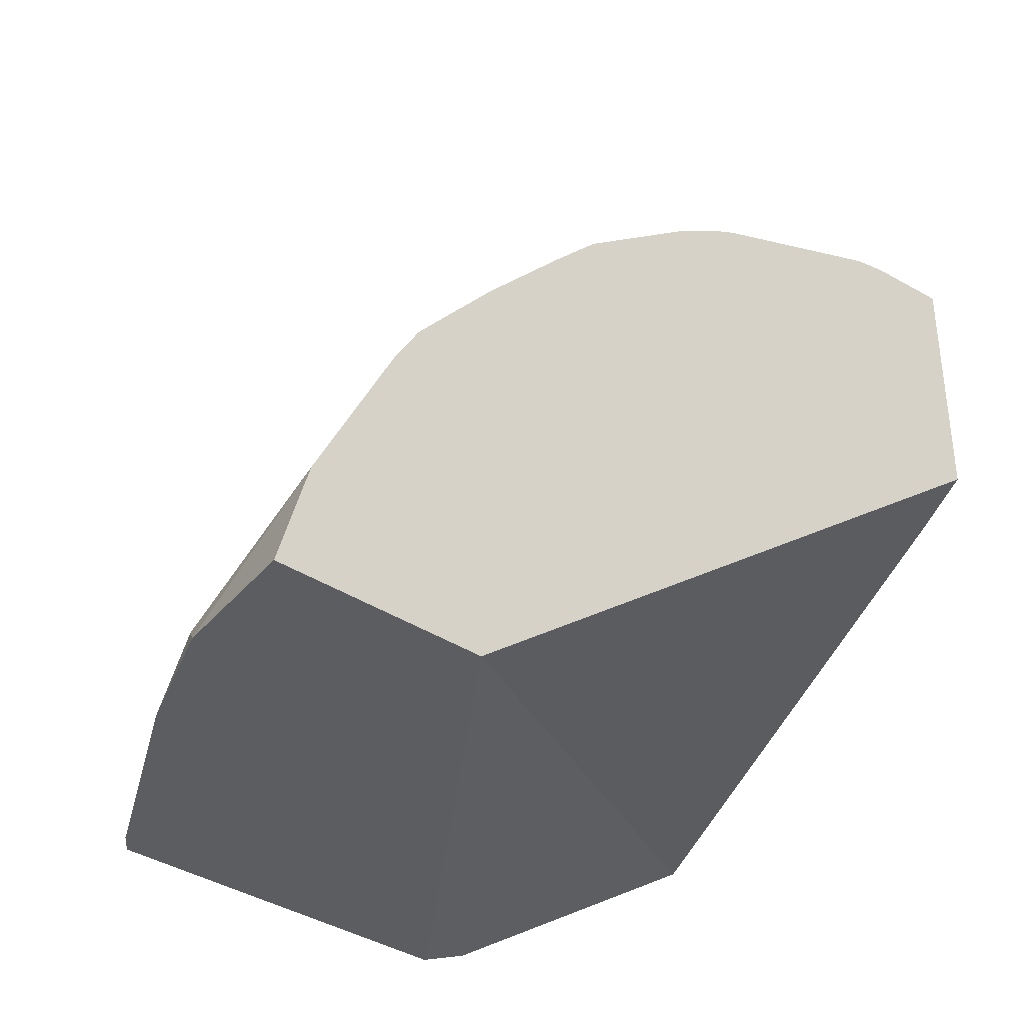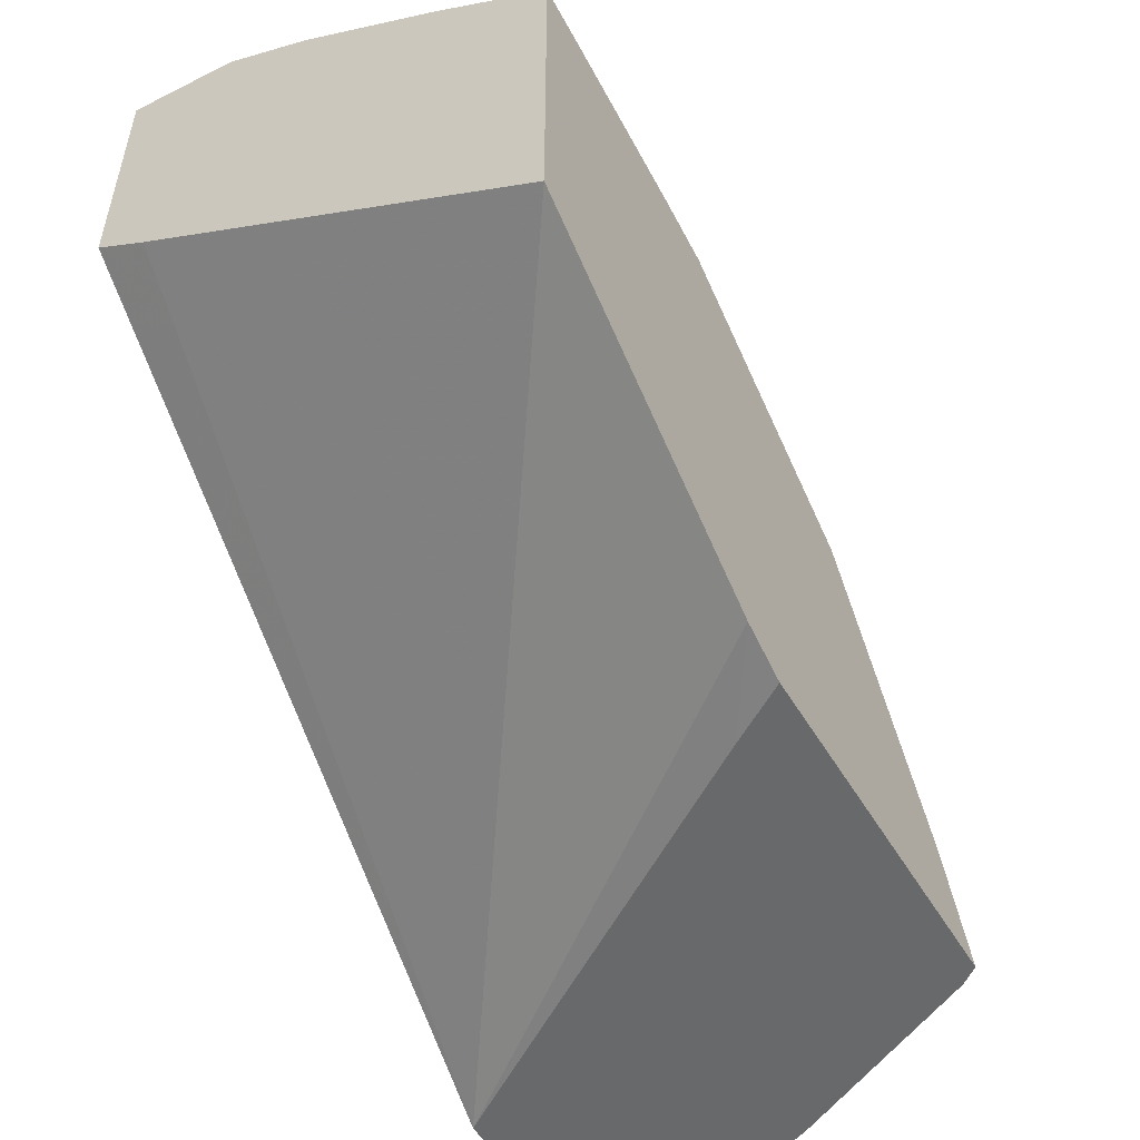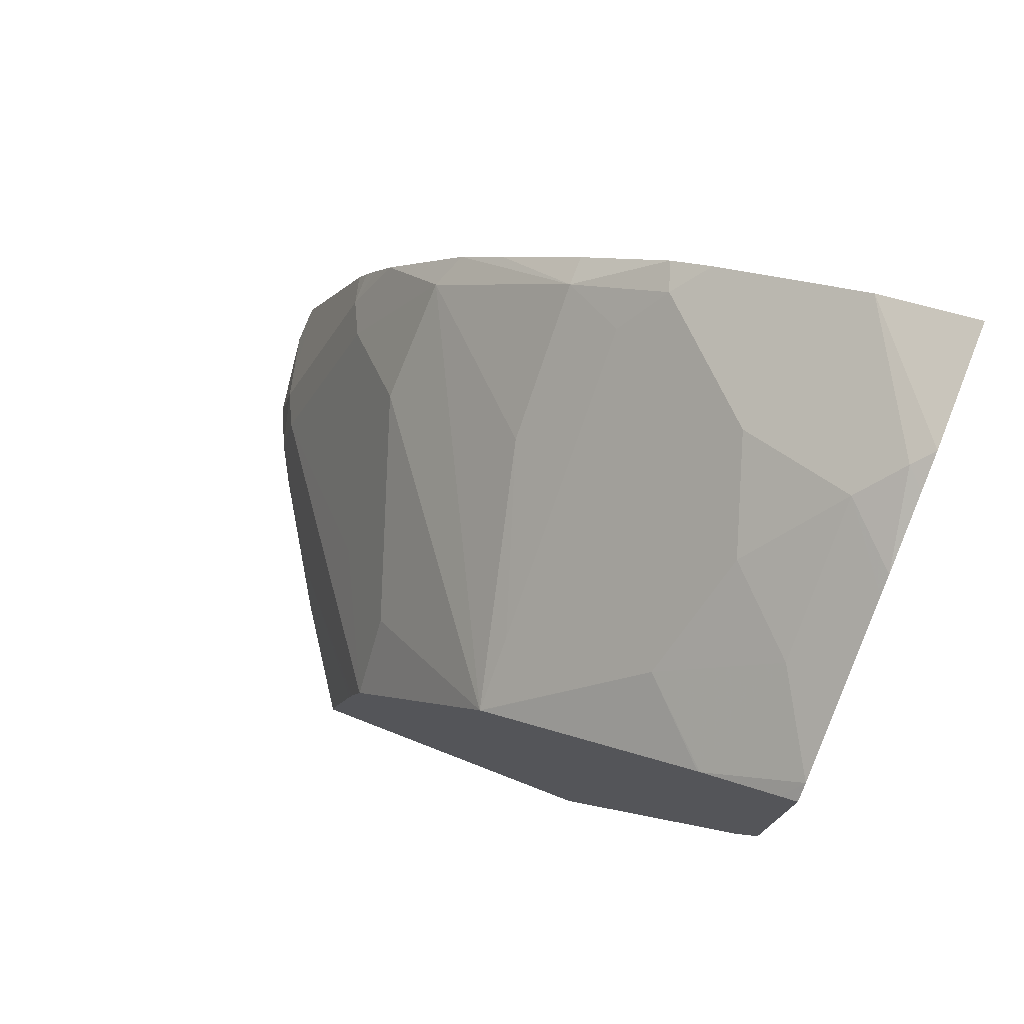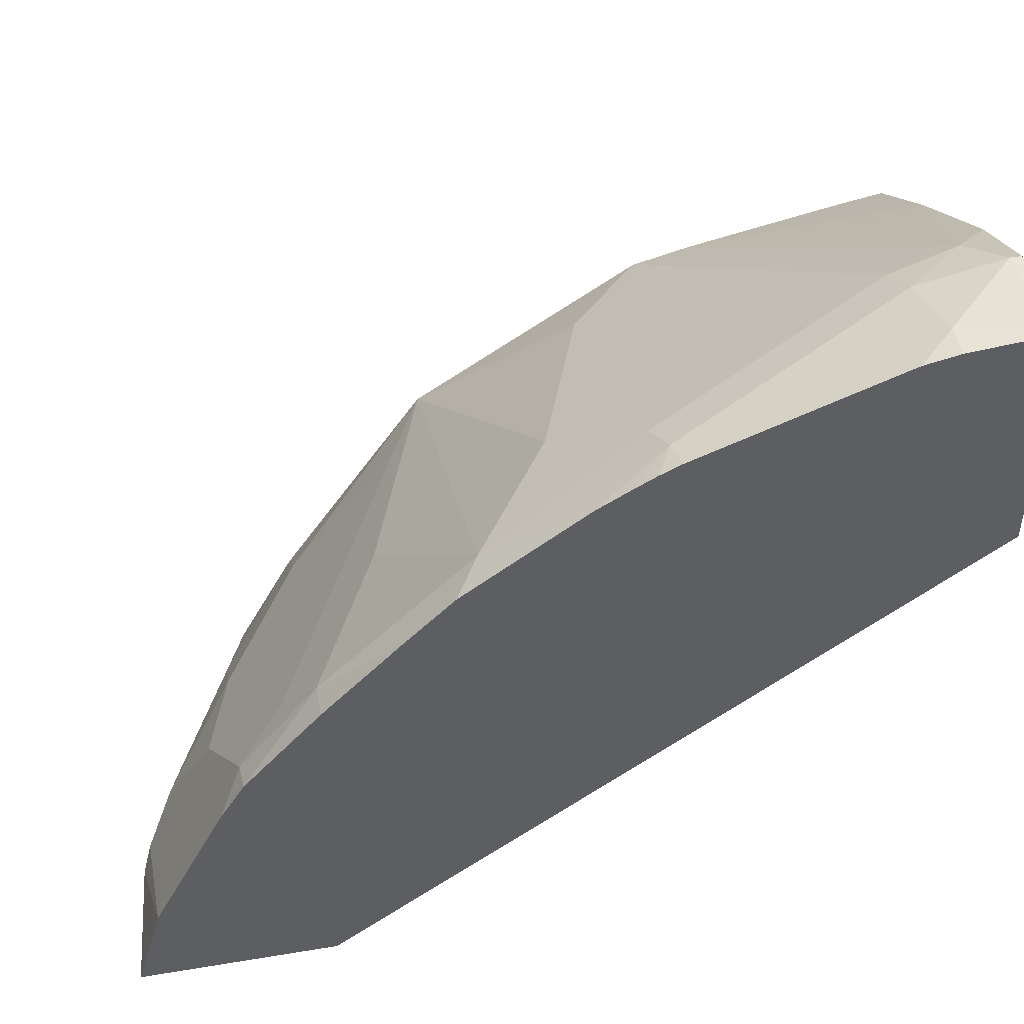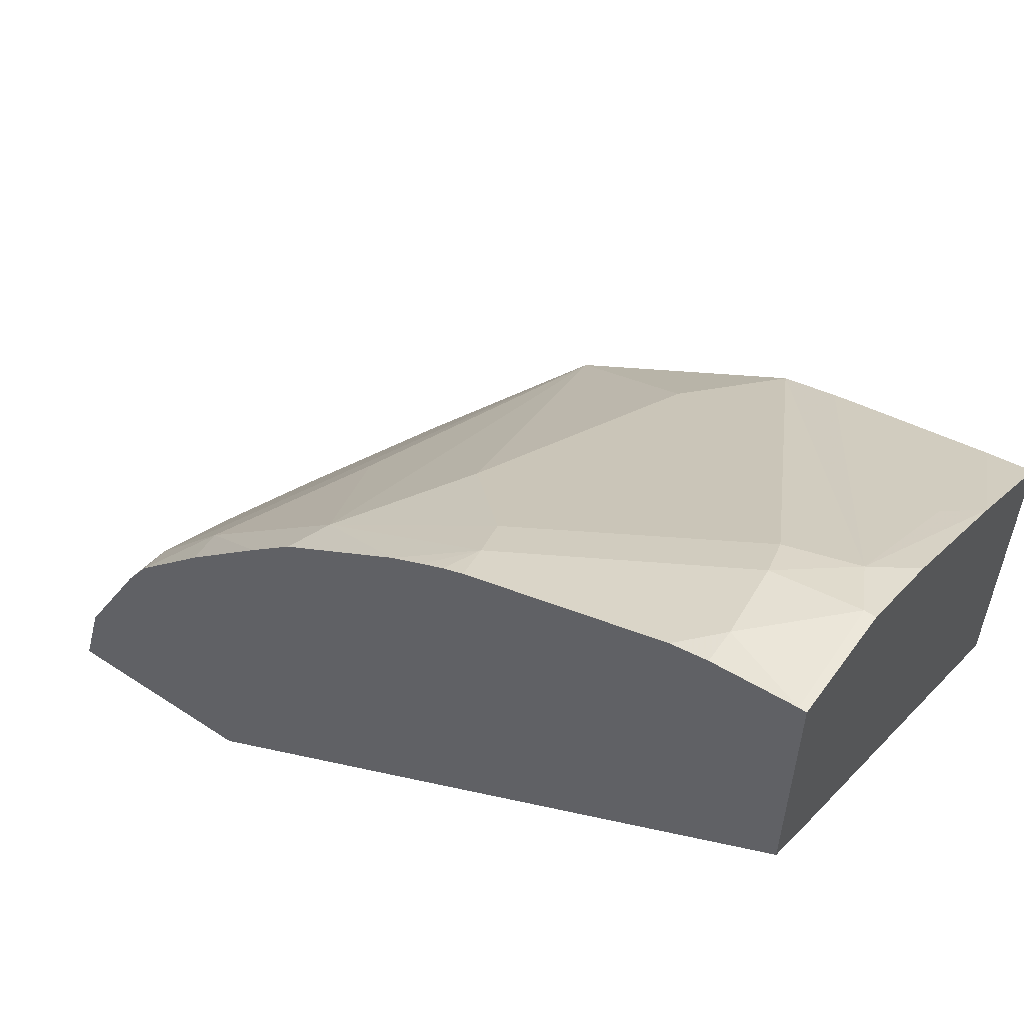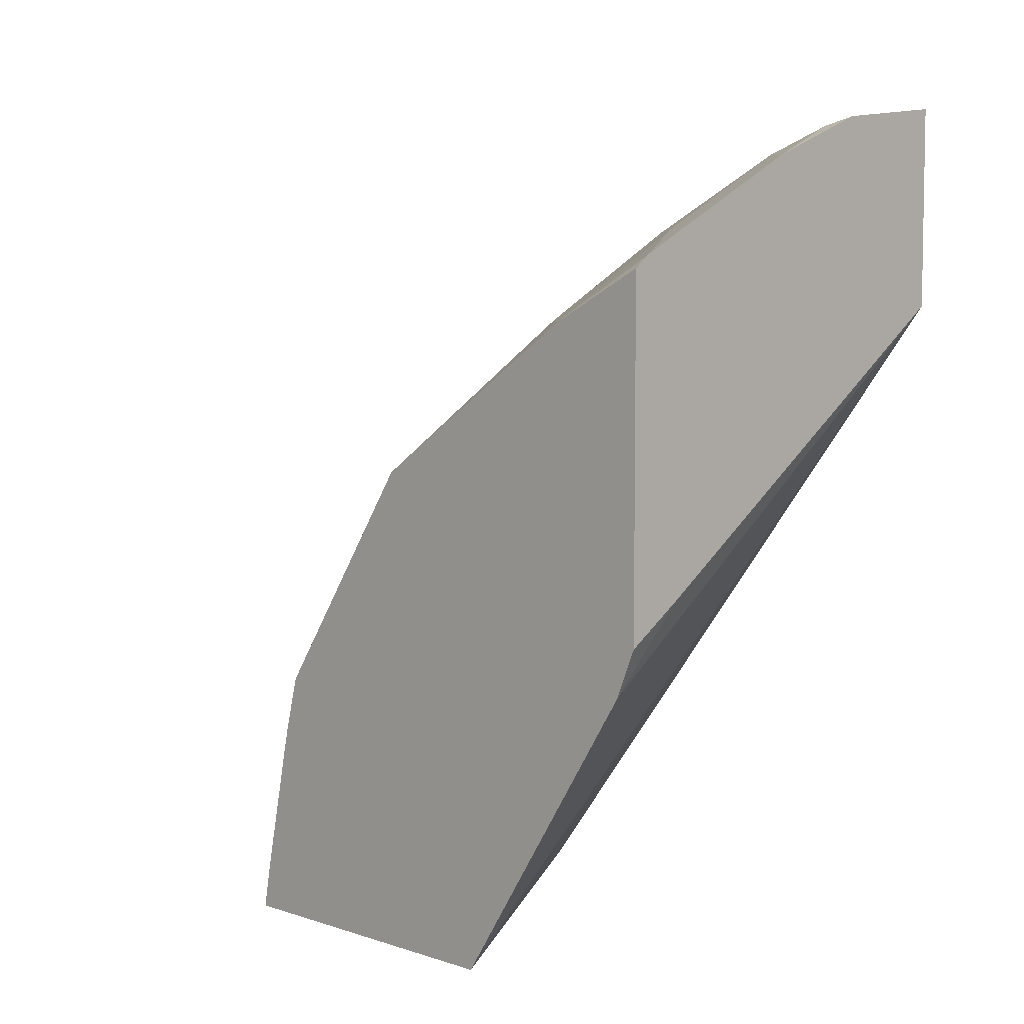
<metadata>
{"format":"obj","ext":"obj","renderer":"f3d","projection":"perspective","resolution":1024,"background":"white","views":[{"elev":-36.4,"azim":49.3,"up":"+Y"},{"elev":-52.6,"azim":-150.0,"up":"+Y"},{"elev":76.1,"azim":-68.8,"up":"+Z"},{"elev":47.5,"azim":79.4,"up":"+Y"},{"elev":56.8,"azim":124.6,"up":"+Y"},{"elev":5.9,"azim":-45.5,"up":"+Z"}]}
</metadata>
<code>
v -0.2362 0.3319 0.3248
v -0.2362 0.3796 0.3114
v -0.296 0.3319 0.3181
v -0.2362 0.3319 0.2299
v -0.251 0.3944 0.3003
v -0.3227 0.3586 0.3003
v -0.3048 0.3407 0.3137
v -0.2362 0.4513 0.2756
v -0.251 0.4662 0.2644
v -0.3136 0.3319 0.3116
v -0.4211 0.3319 0.103
v -0.4476 0.3413 0.06307
v -0.4476 0.4315 -0.07691
v -0.2611 0.5493 -0.07691
v -0.2362 0.5661 -0.07691
v -0.3586 0.3319 0.2934
v -0.3494 0.3319 0.298
v -0.3048 0.4124 0.2779
v -0.3586 0.3944 0.2644
v -0.3944 0.3586 0.2644
v -0.4395 0.3319 0.253
v -0.2362 0.4711 0.2638
v -0.251 0.5139 0.2271
v -0.269 0.4841 0.242
v -0.4124 0.4841 0.1703
v -0.4476 0.3319 0.08568
v -0.4476 0.5822 -0.07691
v -0.2362 0.685 -0.07691
v -0.4124 0.4124 0.2241
v -0.4476 0.3759 0.2245
v -0.4476 0.3401 0.2428
v -0.4476 0.3319 0.2469
v -0.2362 0.5139 0.2271
v -0.2362 0.5548 0.1888
v -0.2362 0.577 0.1671
v -0.251 0.5857 0.1554
v -0.3227 0.5139 0.1912
v -0.4476 0.4844 0.1522
v -0.394 0.6191 -0.07691
v -0.4476 0.5783 -0.05548
v -0.2869 0.6813 -0.07691
v -0.2362 0.685 -0.07357
v -0.4476 0.3771 0.2238
v -0.4476 0.4835 0.1528
v -0.2362 0.6198 0.1099
v -0.251 0.6364 0.0762
v -0.269 0.6275 0.08069
v -0.3048 0.5916 0.1166
v -0.4124 0.5558 0.08069
v -0.4476 0.5561 0.0447
v -0.3765 0.6275 -0.06271
v -0.3108 0.6693 -0.05976
v -0.328 0.6607 -0.07691
v -0.4476 0.565 0.008672
v -0.2869 0.6813 -0.07168
v -0.251 0.6813 -0.03585
v -0.2362 0.6813 -0.03585
v -0.2362 0.629 0.09477
v -0.2362 0.6352 0.08426
v -0.2362 0.6402 0.07435
v -0.2869 0.6723 -0.03137
v -0.3048 0.6633 -0.02688
v -0.3048 0.6275 0.04486
v -0.3765 0.5916 0.04486
v -0.3407 0.6275 0.008987
v -0.4476 0.5626 0.01976
v -0.2362 0.6776 -0.01913
f 29 38 44
f 28 41 55
f 28 55 42
f 29 43 30
f 29 44 43
f 36 38 37
f 36 45 46
f 36 46 47
f 36 47 48
f 36 48 38
f 27 40 39
f 38 48 49
f 35 45 36
f 25 38 29
f 23 33 34
f 23 25 24
f 23 37 25
f 23 36 37
f 23 35 36
f 23 34 35
f 22 33 23
f 21 31 32
f 21 30 31
f 20 30 21
f 20 29 30
f 19 29 20
f 18 25 29
f 38 49 50
f 18 29 19
f 25 37 38
f 39 51 52
f 48 64 49
f 39 40 54
f 13 15 14
f 63 65 64
f 62 65 63
f 60 67 61
f 56 67 57
f 56 61 67
f 55 61 56
f 52 55 53
f 52 61 55
f 52 62 61
f 51 66 52
f 51 54 66
f 50 52 66
f 50 62 52
f 39 52 53
f 50 65 62
f 49 64 50
f 48 63 64
f 47 63 48
f 47 62 63
f 47 61 62
f 46 61 47
f 46 60 61
f 46 59 60
f 46 58 59
f 45 58 46
f 42 56 57
f 42 55 56
f 41 53 55
f 39 54 51
f 50 64 65
f 13 28 15
f 6 18 19
f 13 53 41
f 2 9 5
f 2 8 9
f 2 7 3
f 2 6 7
f 2 5 6
f 1 8 2
f 1 22 8
f 1 33 22
f 1 34 33
f 1 35 34
f 1 45 35
f 1 58 45
f 1 59 58
f 1 60 59
f 1 67 60
f 1 57 67
f 1 42 57
f 1 15 28
f 1 4 15
f 1 11 4
f 1 26 11
f 1 32 26
f 1 21 32
f 1 16 21
f 1 17 16
f 1 10 17
f 1 3 10
f 1 2 3
f 13 41 28
f 3 7 10
f 4 11 12
f 1 28 42
f 4 13 14
f 4 12 13
f 13 39 53
f 13 27 39
f 12 27 13
f 12 40 27
f 12 54 40
f 12 66 54
f 12 50 66
f 12 44 38
f 12 43 44
f 12 30 43
f 12 31 30
f 12 32 31
f 12 26 32
f 11 26 12
f 12 38 50
f 9 24 25
f 9 23 24
f 9 22 23
f 8 22 9
f 7 17 10
f 6 21 16
f 4 14 15
f 6 20 21
f 6 19 20
f 5 9 6
f 6 9 18
f 6 17 7
f 6 16 17
f 9 25 18

</code>
